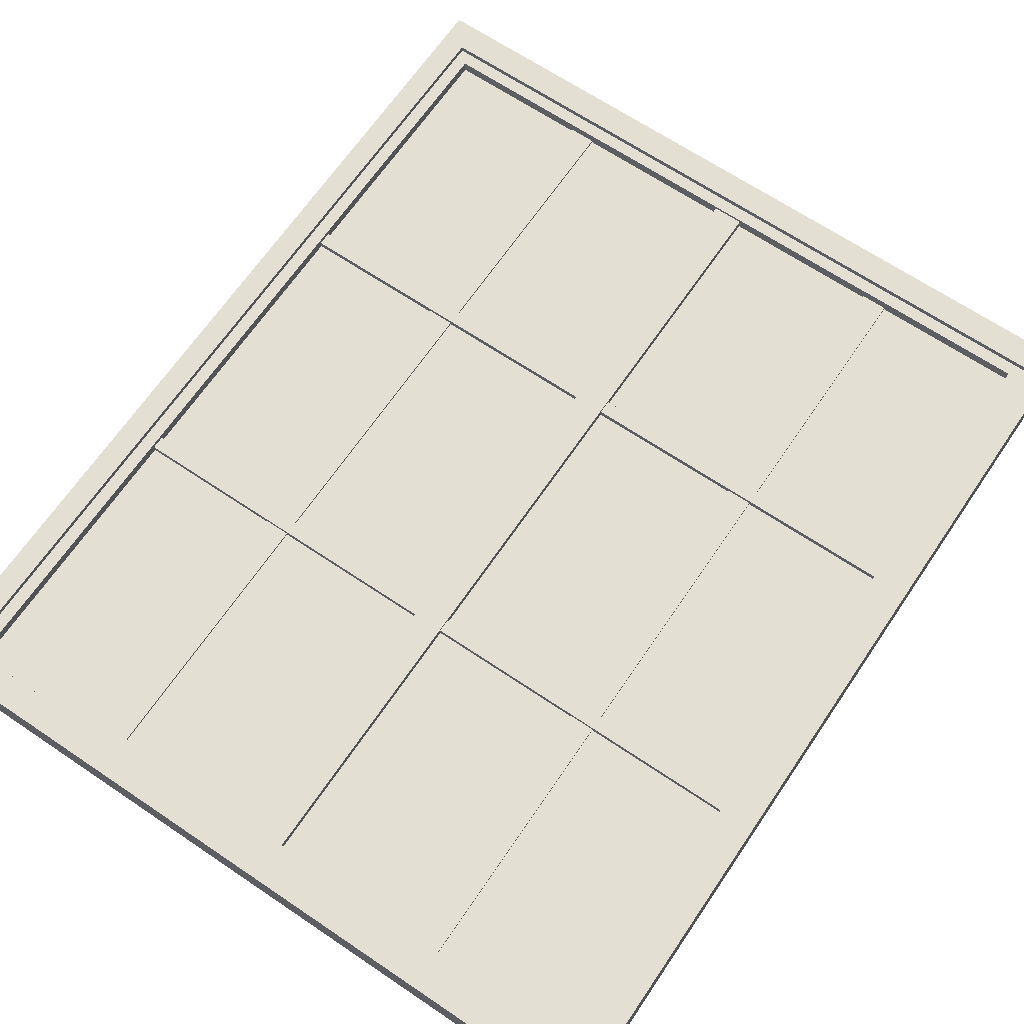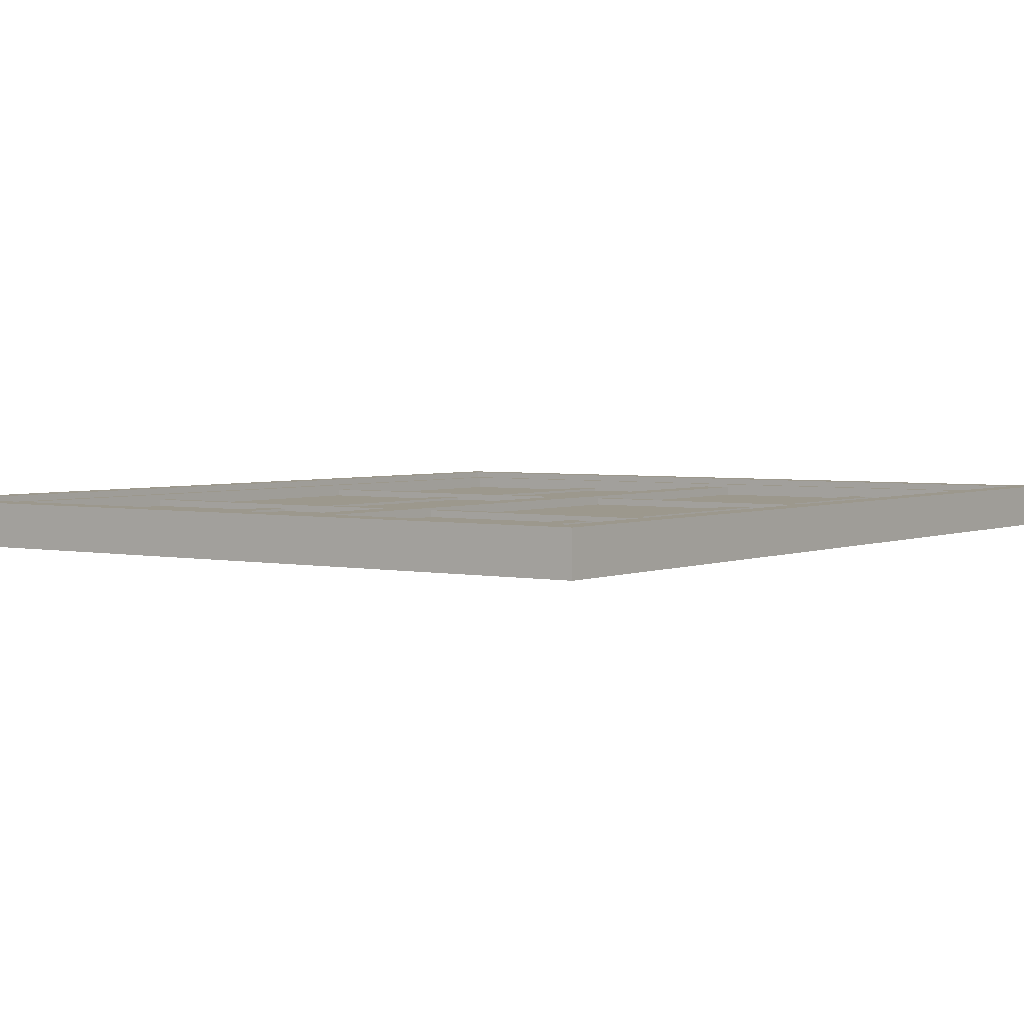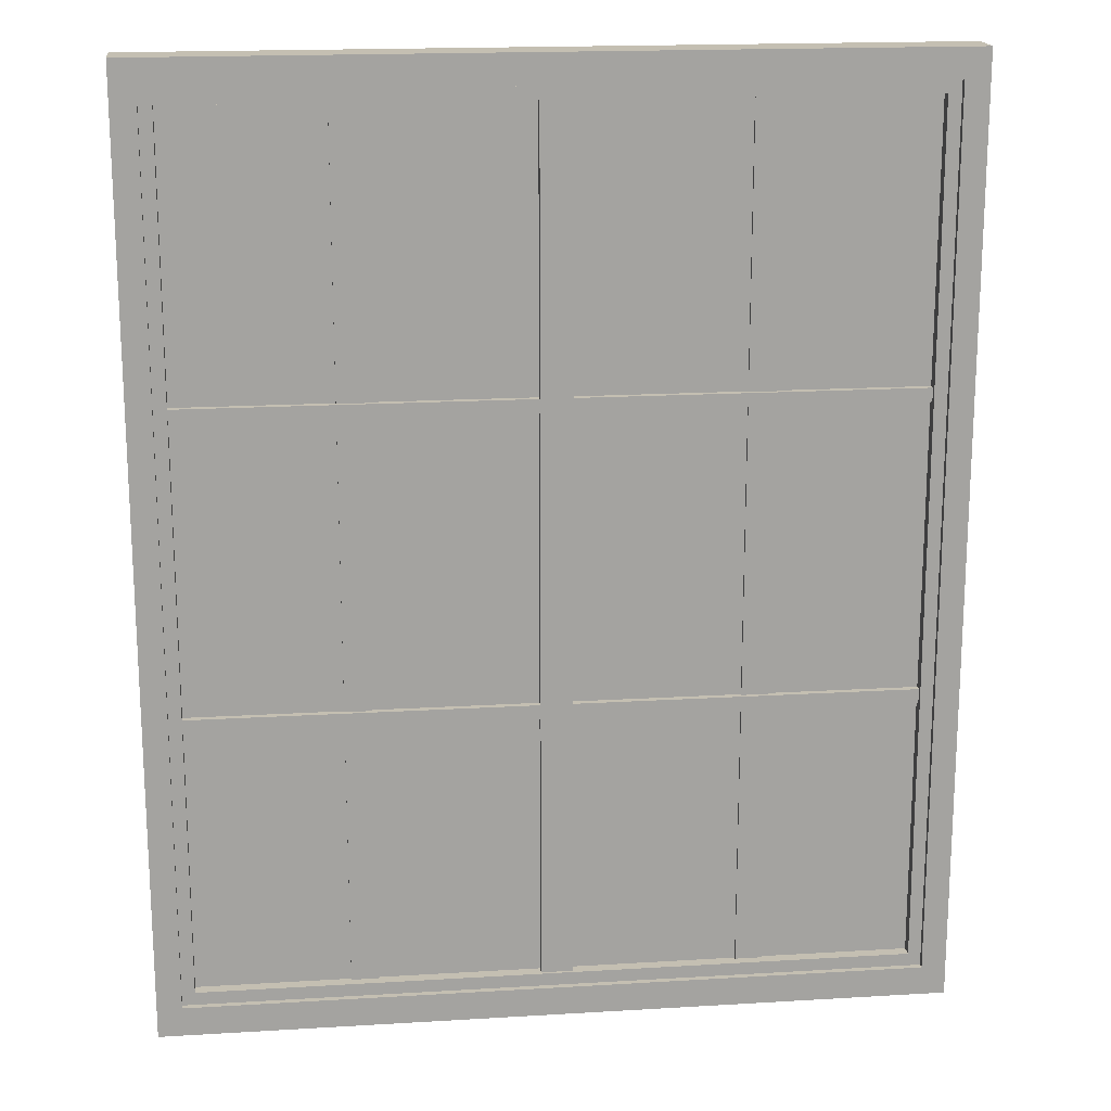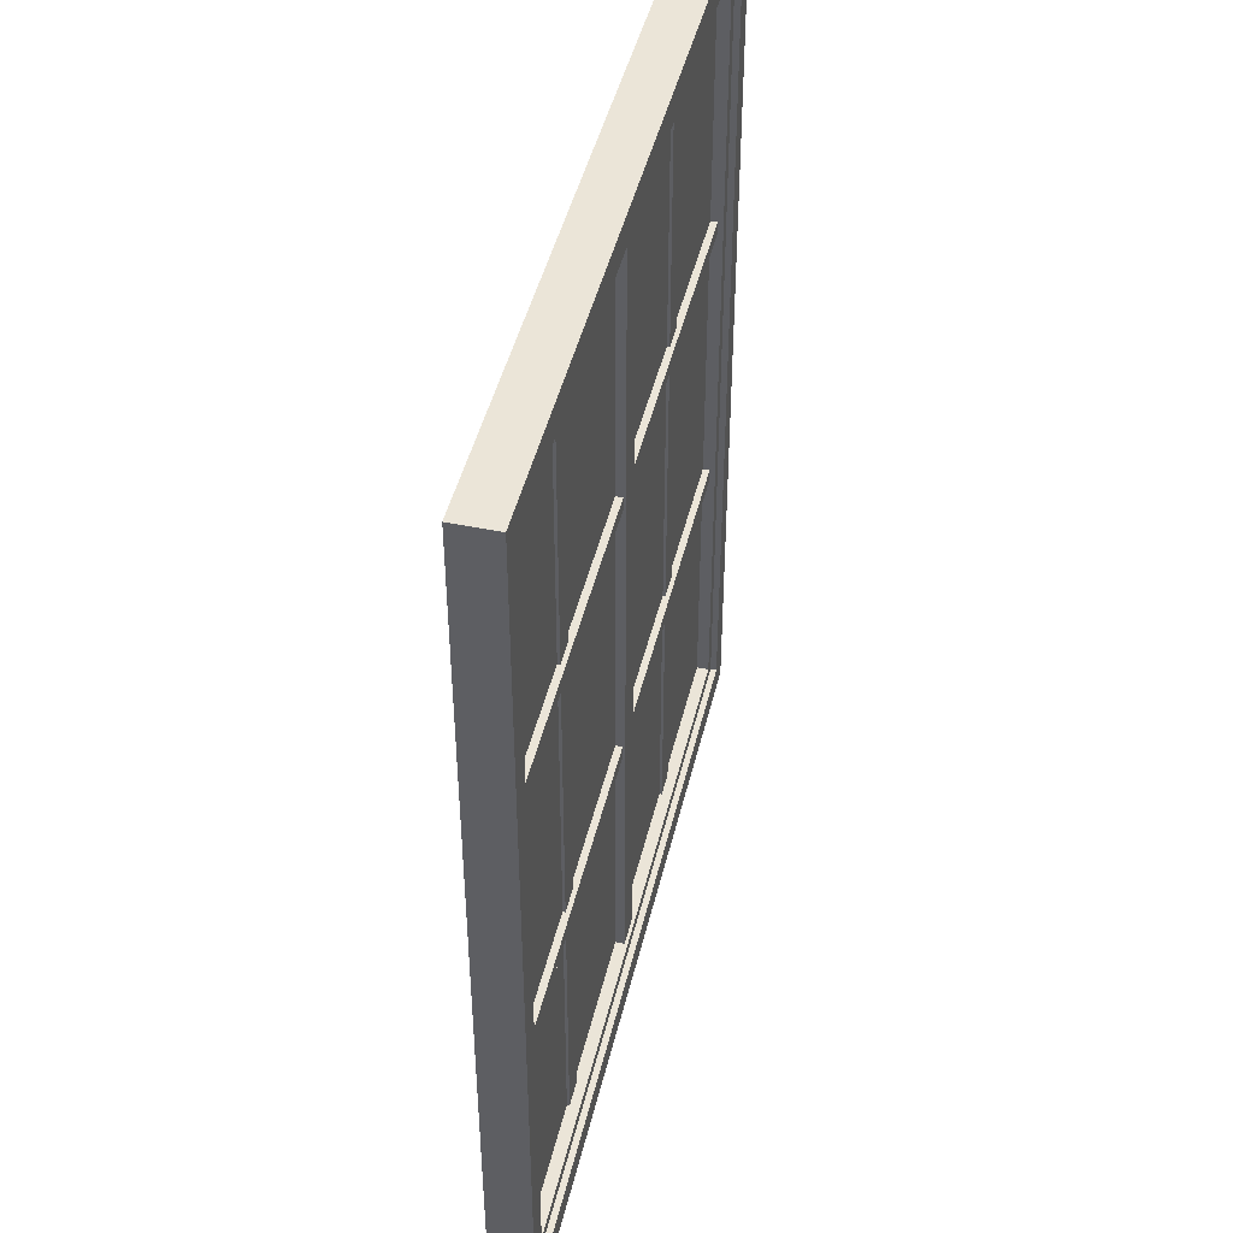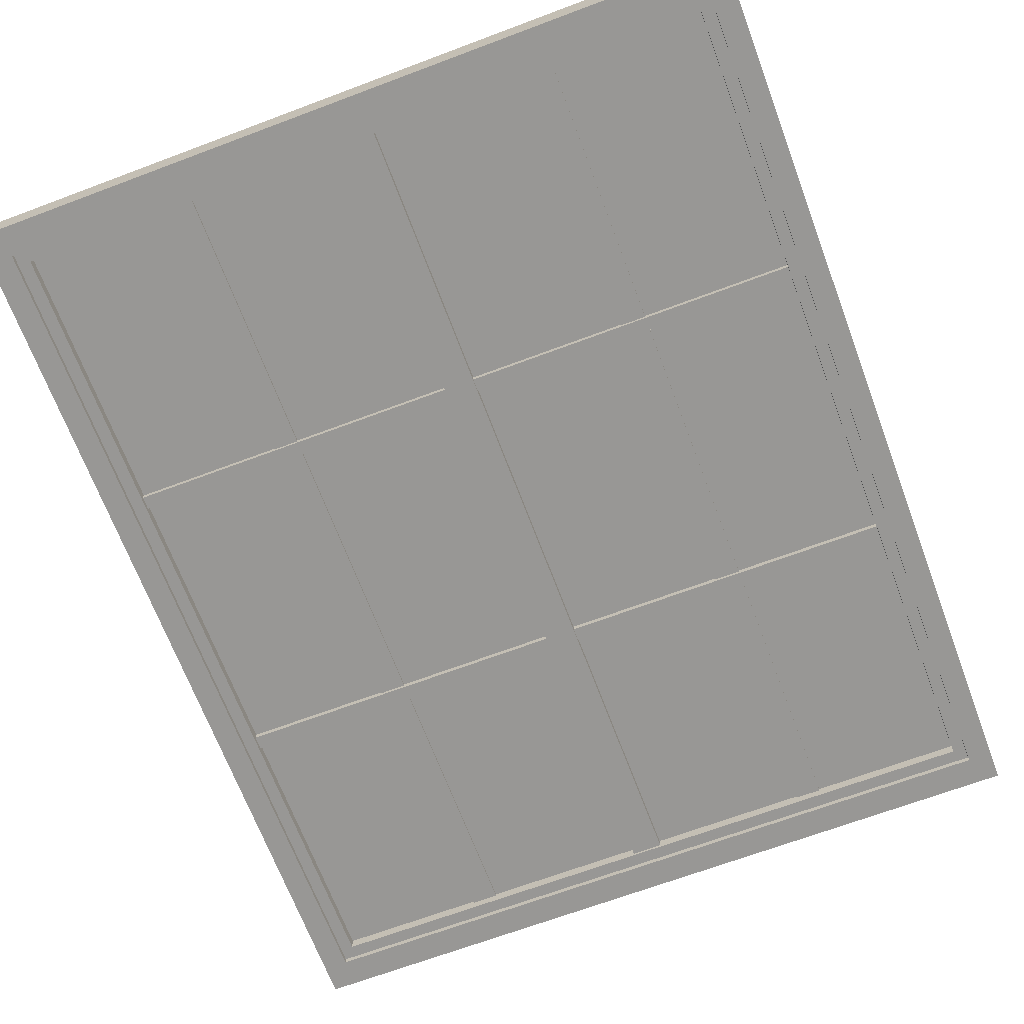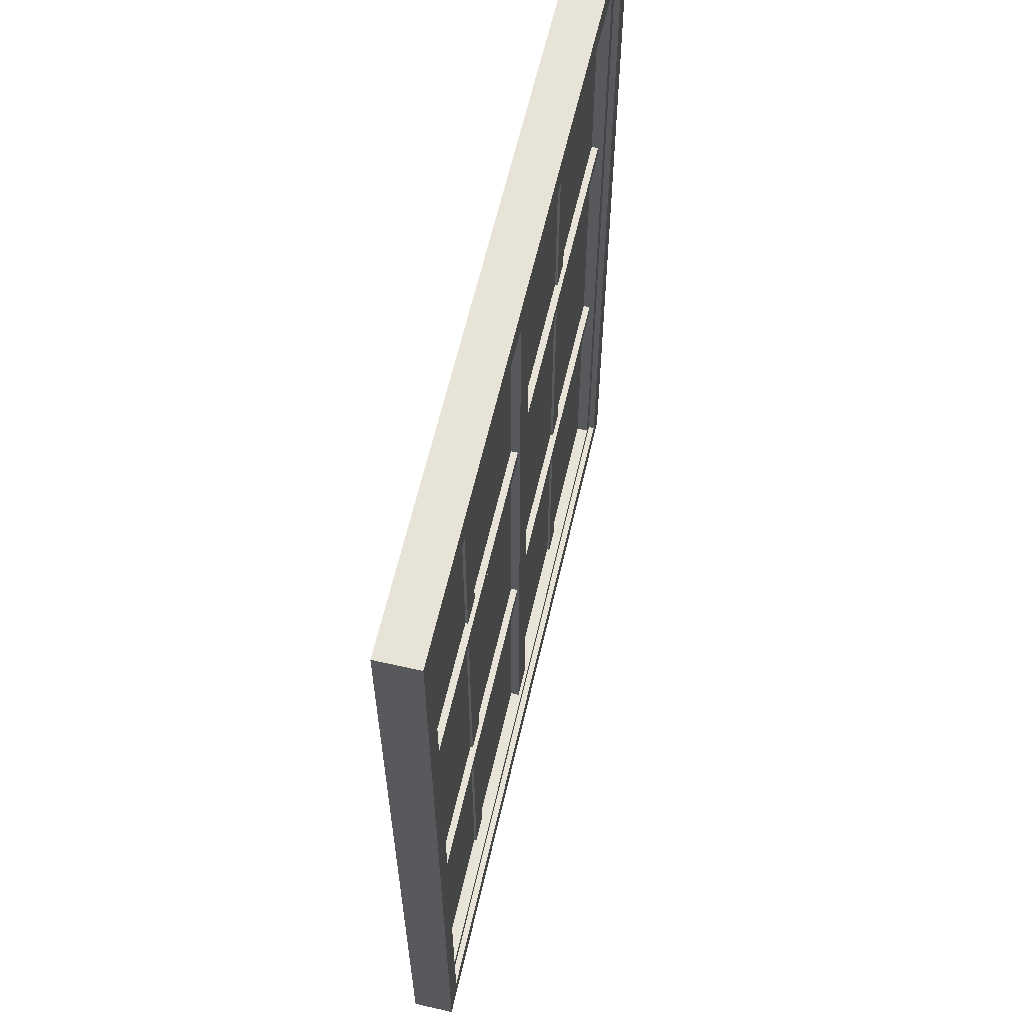
<metadata>
{"format":"obj","ext":"obj","renderer":"f3d","projection":"perspective","resolution":1024,"background":"white","views":[{"elev":66.6,"azim":34.1,"up":"+Y"},{"elev":3.1,"azim":-144.6,"up":"+Y"},{"elev":17.6,"azim":173.2,"up":"+Z"},{"elev":45.6,"azim":-76.7,"up":"+Z"},{"elev":-68.2,"azim":20.6,"up":"+Y"},{"elev":62.1,"azim":103.0,"up":"+Z"}]}
</metadata>
<code>
o WindowFixed_60_X_72
v -0.762 -0.04063 1.065
v -0.762 -0.04063 -0.7643
v 0.762 -0.04062 -0.7643
v 0.7146 -0.04062 -0.7071
v -0.7146 -0.04063 -0.7071
v -0.7146 -0.04063 1.007
v -0.7146 0.04062 1.007
v -0.7146 0.04062 -0.7071
v 0.7146 0.04063 -0.7071
v 0.762 0.04063 -0.7643
v -0.762 0.04062 -0.7643
v -0.762 0.04062 1.065
v 0.7146 0.04063 1.007
v 0.7146 -0.04062 1.007
v 0.762 0.04063 1.065
v 0.762 -0.04062 1.065
v 0.7146 0.02863 1.007
v 0.7146 -0.02862 1.007
v -0.7146 -0.02863 1.007
v -0.7146 0.02862 1.007
v -0.7146 0.02862 -0.7071
v -0.7146 -0.02863 -0.7071
v 0.7146 -0.02862 -0.7071
v 0.7146 0.02863 -0.7071
v 0.6896 0.02863 0.9824
v 0.6896 -0.02862 0.9824
v -0.6896 -0.02863 0.9824
v -0.6896 0.02862 0.9824
v -0.6896 0.02862 -0.6821
v -0.6896 -0.02863 -0.6821
v 0.6896 -0.02862 -0.6821
v 0.6896 0.02863 -0.6821
v 0.03021 0.02268 -0.6984
v -0.03021 0.02268 -0.6984
v 0.03021 0.02268 0.9898
v -0.03021 0.02268 0.9898
v 0.03021 -0.02268 0.9898
v -0.03021 -0.02268 0.9898
v 0.03021 -0.02268 -0.6984
v -0.03021 -0.02268 -0.6984
v 0.6986 0.01809 -0.1624
v -0.6986 0.01809 -0.1624
v 0.6986 0.01809 -0.135
v -0.6986 0.01809 -0.135
v 0.6986 -0.01809 -0.135
v -0.6986 -0.01809 -0.135
v 0.6986 -0.01809 -0.1624
v -0.6986 -0.01809 -0.1624
v 0.6986 0.01809 0.4241
v -0.6986 0.01809 0.4241
v 0.6986 0.01809 0.4502
v -0.6986 0.01809 0.4502
v 0.6986 -0.01809 0.4502
v -0.6986 -0.01809 0.4502
v 0.6986 -0.01809 0.4241
v -0.6986 -0.01809 0.4241
v 0.6896 0.005013 -0.6821
v -0.6896 0.005011 -0.6821
v 0.6896 0.005013 0.9824
v -0.6896 0.005011 0.9824
v 0.6896 -0.005011 0.9824
v -0.6896 -0.005013 0.9824
v 0.6896 -0.005011 -0.6821
v -0.6896 -0.005013 -0.6821
v 0.3936 0.009877 -0.6984
v 0.3422 0.009877 -0.6984
v 0.3936 0.009877 0.9898
v 0.3422 0.009877 0.9898
v 0.3936 -0.009876 0.9898
v 0.3422 -0.009876 0.9898
v 0.3936 -0.009876 -0.6984
v 0.3422 -0.009876 -0.6984
v -0.3504 0.009876 -0.6984
v -0.4017 0.009876 -0.6984
v -0.3504 0.009876 0.9898
v -0.4017 0.009876 0.9898
v -0.3504 -0.009877 0.9898
v -0.4017 -0.009877 0.9898
v -0.3504 -0.009877 -0.6984
v -0.4017 -0.009877 -0.6984
f 2 6 1
f 7 11 12
f 26 28 25
f 12 16 15
f 28 30 29
f 2 12 11
f 13 12 15
f 14 3 16
f 31 29 30
f 3 11 10
f 26 32 31
f 10 16 3
f 10 13 15
f 1 14 16
f 8 10 11
f 2 4 5
f 6 18 14
f 13 20 7
f 7 21 8
f 5 19 6
f 8 24 9
f 4 22 5
f 14 23 4
f 9 17 13
f 19 26 18
f 17 28 20
f 21 28 29
f 22 27 19
f 21 32 24
f 23 30 22
f 23 26 31
f 24 25 17
f 34 35 33
f 36 37 35
f 38 39 37
f 40 33 39
f 40 36 34
f 33 37 39
f 42 43 41
f 44 45 43
f 46 47 45
f 47 42 41
f 48 44 42
f 41 45 47
f 50 51 49
f 52 53 51
f 54 55 53
f 55 50 49
f 56 52 50
f 49 53 55
f 66 67 65
f 68 69 67
f 70 71 69
f 72 65 71
f 72 68 66
f 65 69 71
f 74 75 73
f 76 77 75
f 78 79 77
f 80 73 79
f 80 76 74
f 73 77 79
f 58 59 57
f 60 61 59
f 62 63 61
f 64 57 63
f 64 60 58
f 57 61 63
f 2 5 6
f 7 8 11
f 26 27 28
f 12 1 16
f 28 27 30
f 2 1 12
f 13 7 12
f 14 4 3
f 31 32 29
f 3 2 11
f 26 25 32
f 10 15 16
f 10 9 13
f 1 6 14
f 8 9 10
f 2 3 4
f 6 19 18
f 13 17 20
f 7 20 21
f 5 22 19
f 8 21 24
f 4 23 22
f 14 18 23
f 9 24 17
f 19 27 26
f 17 25 28
f 21 20 28
f 22 30 27
f 21 29 32
f 23 31 30
f 23 18 26
f 24 32 25
f 34 36 35
f 36 38 37
f 38 40 39
f 40 34 33
f 40 38 36
f 33 35 37
f 42 44 43
f 44 46 45
f 46 48 47
f 47 48 42
f 48 46 44
f 41 43 45
f 50 52 51
f 52 54 53
f 54 56 55
f 55 56 50
f 56 54 52
f 49 51 53
f 66 68 67
f 68 70 69
f 70 72 71
f 72 66 65
f 72 70 68
f 65 67 69
f 74 76 75
f 76 78 77
f 78 80 79
f 80 74 73
f 80 78 76
f 73 75 77
f 58 60 59
f 60 62 61
f 62 64 63
f 64 58 57
f 64 62 60
f 57 59 61

</code>
